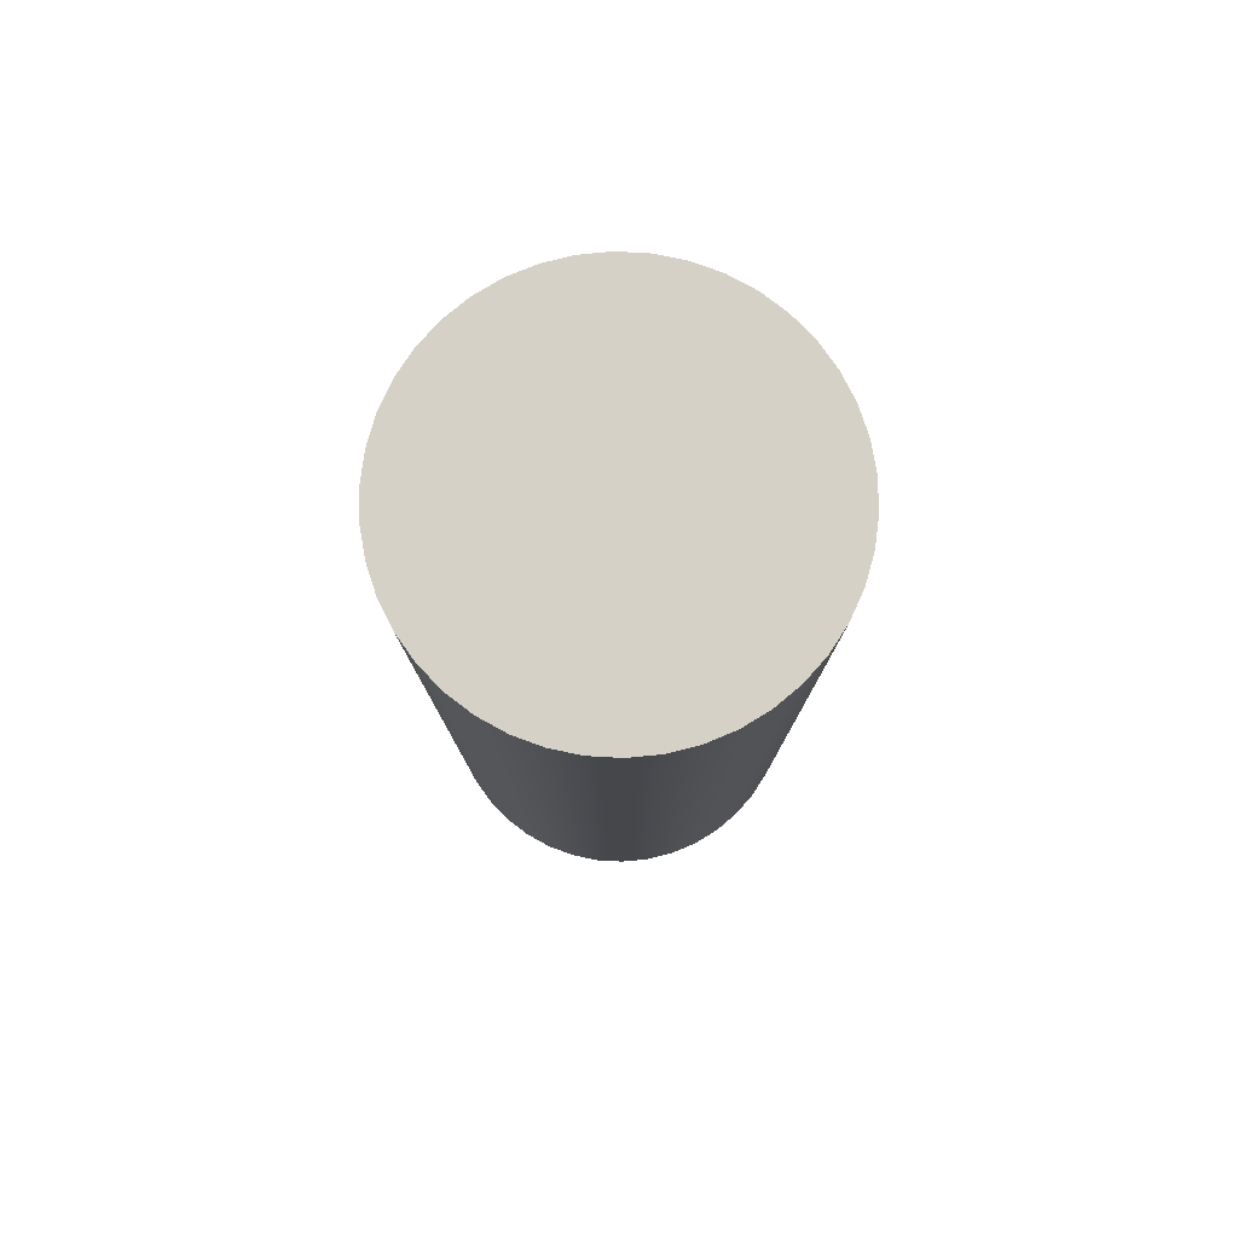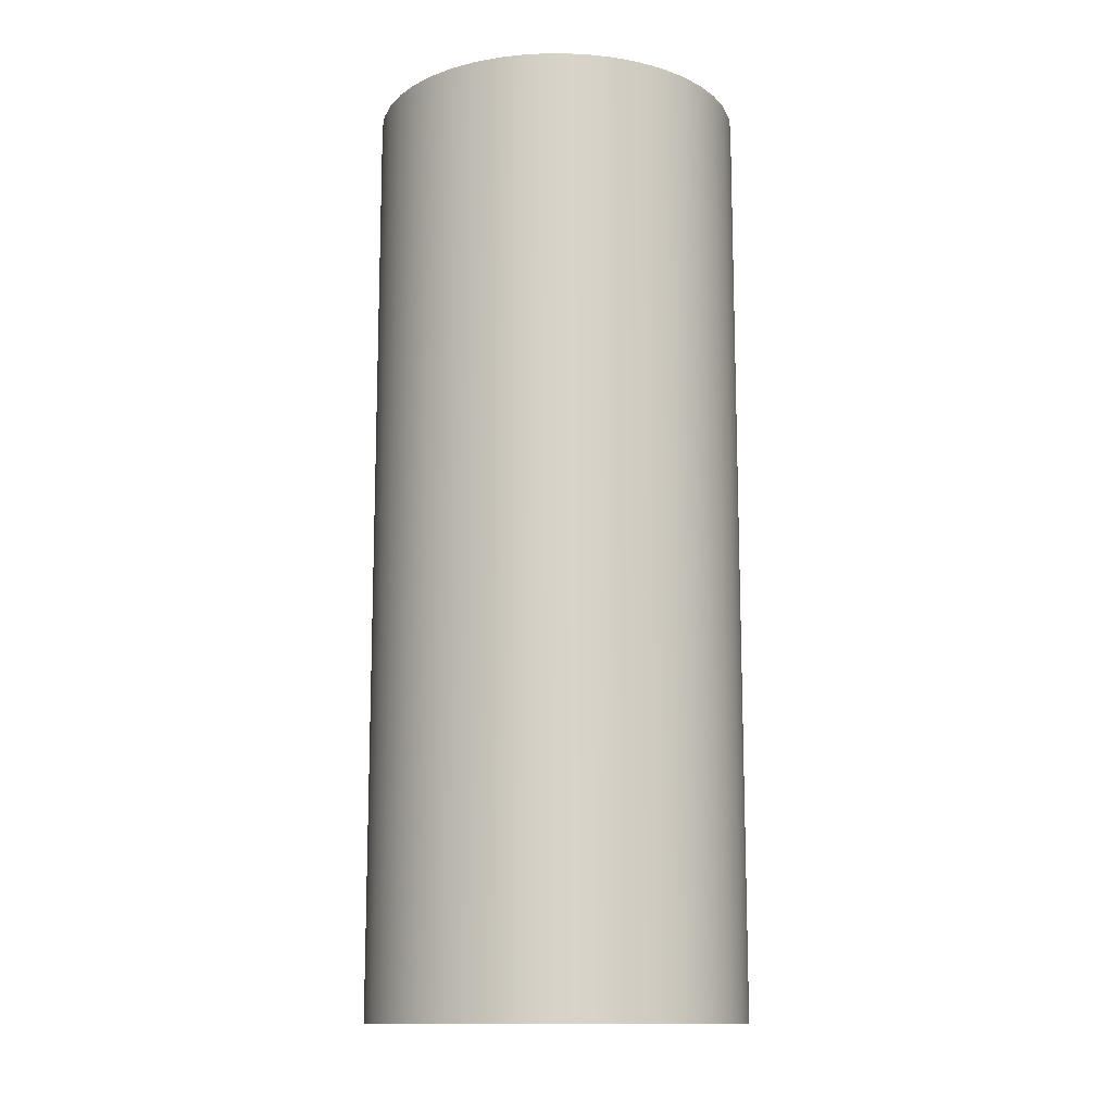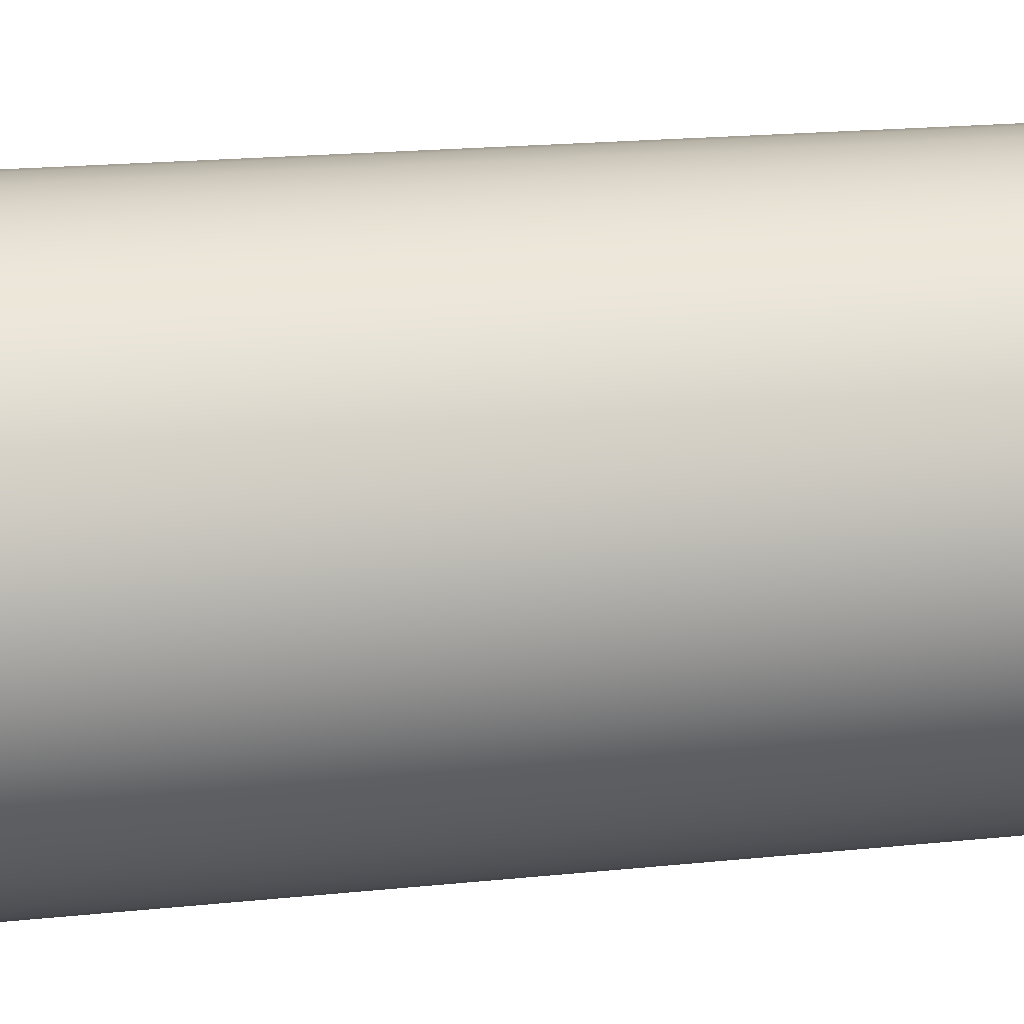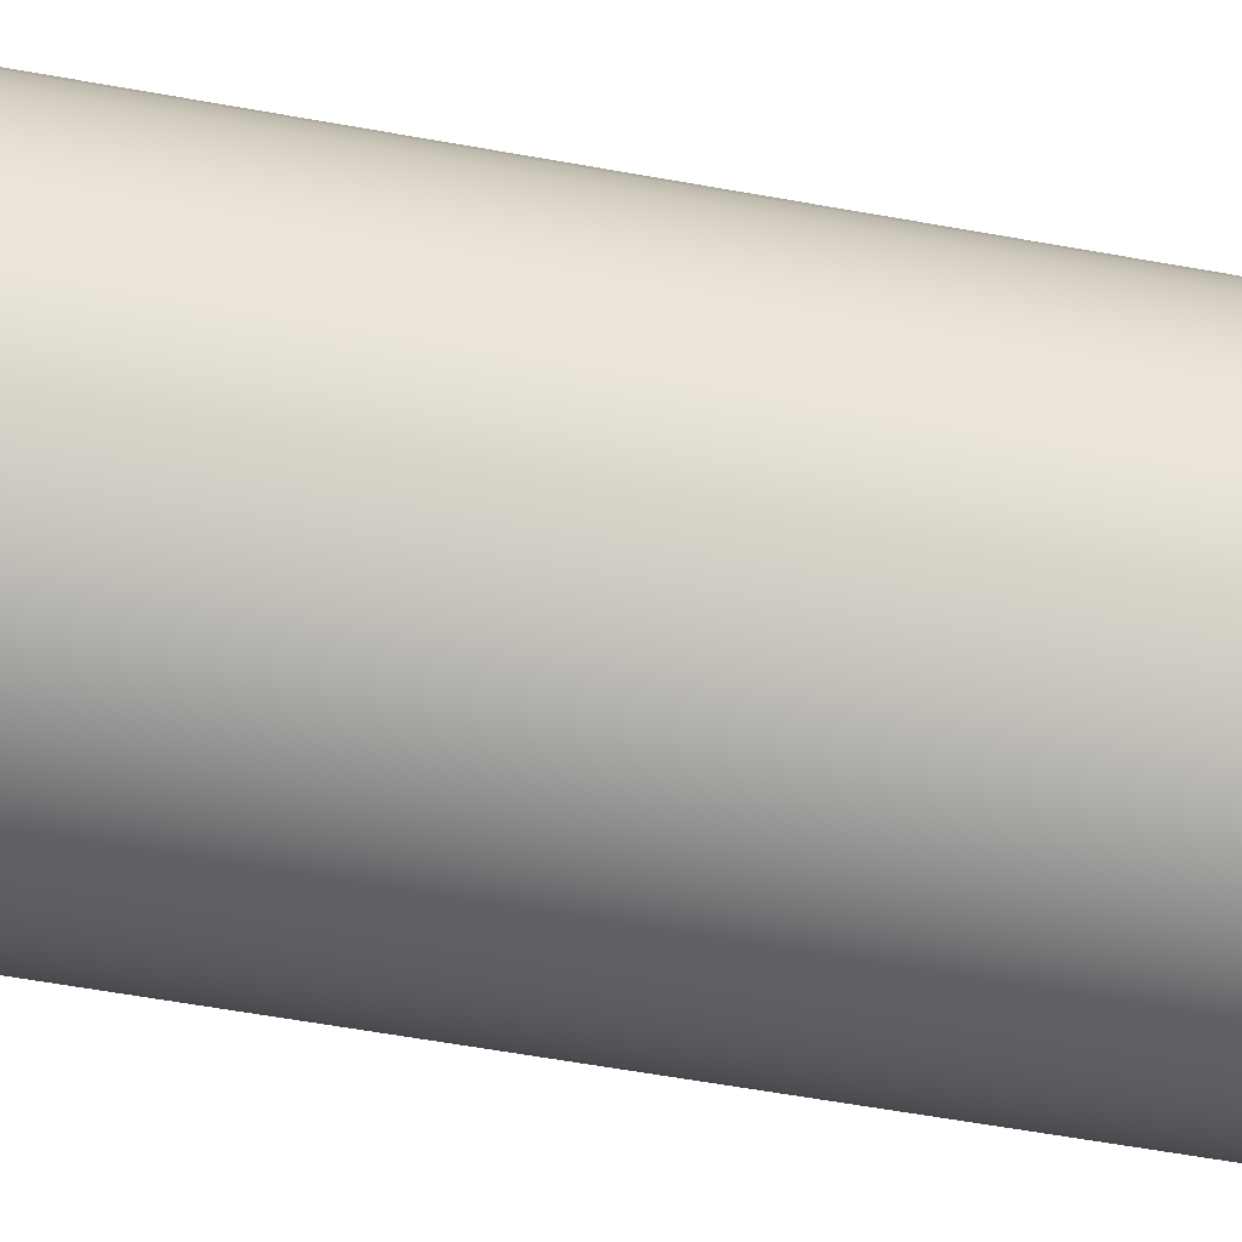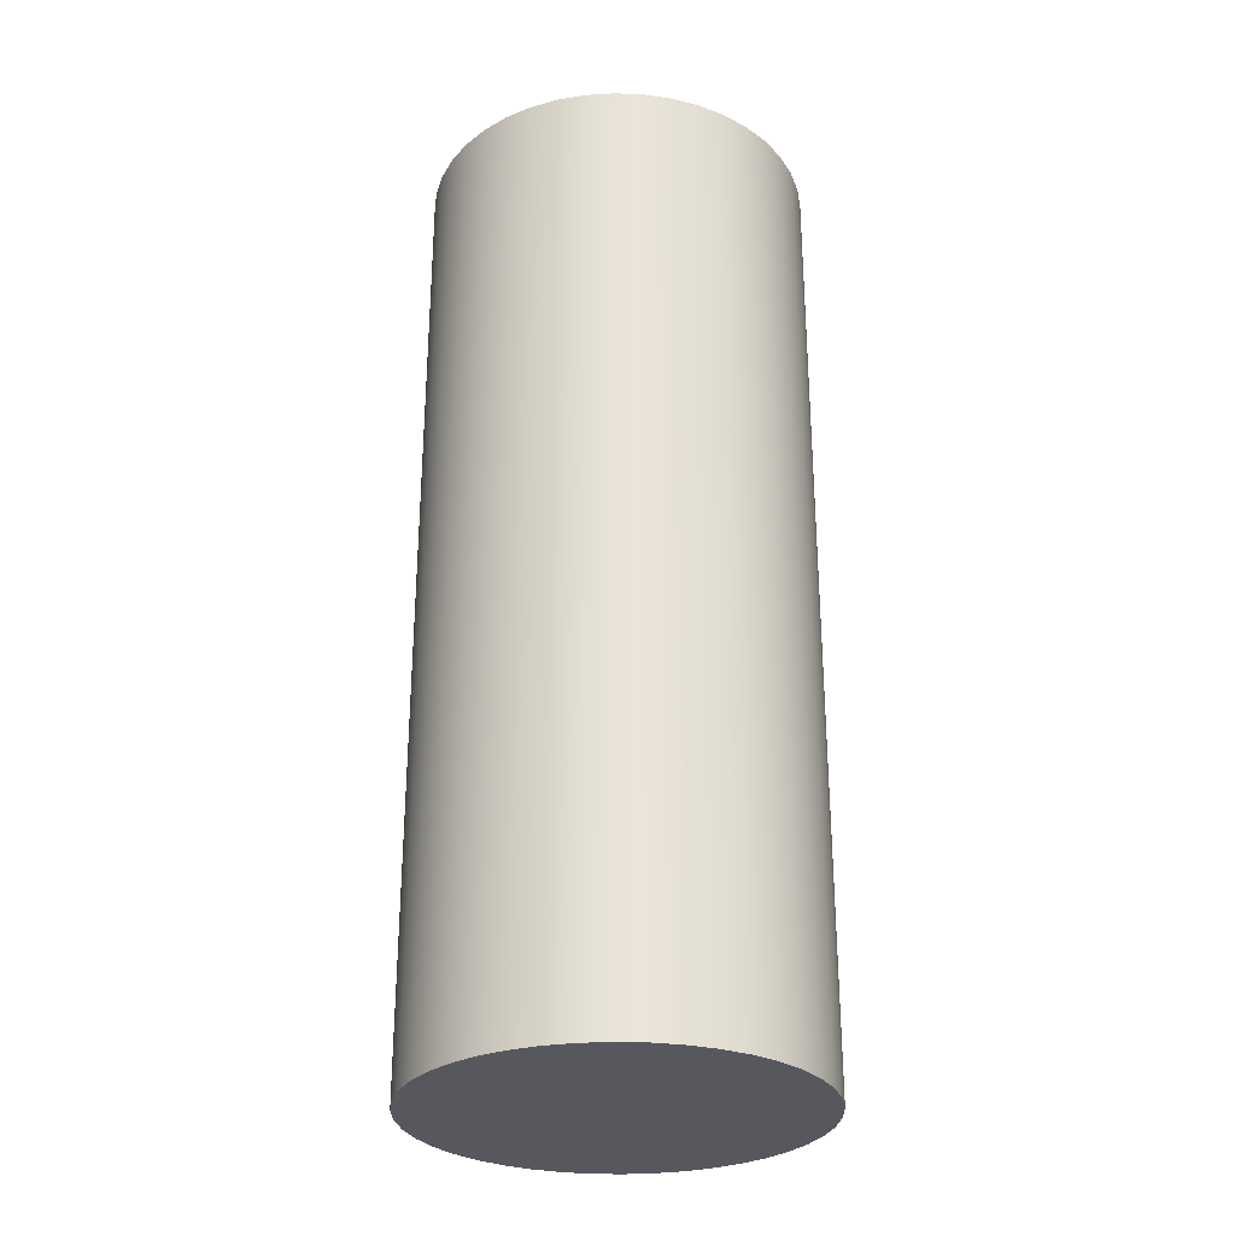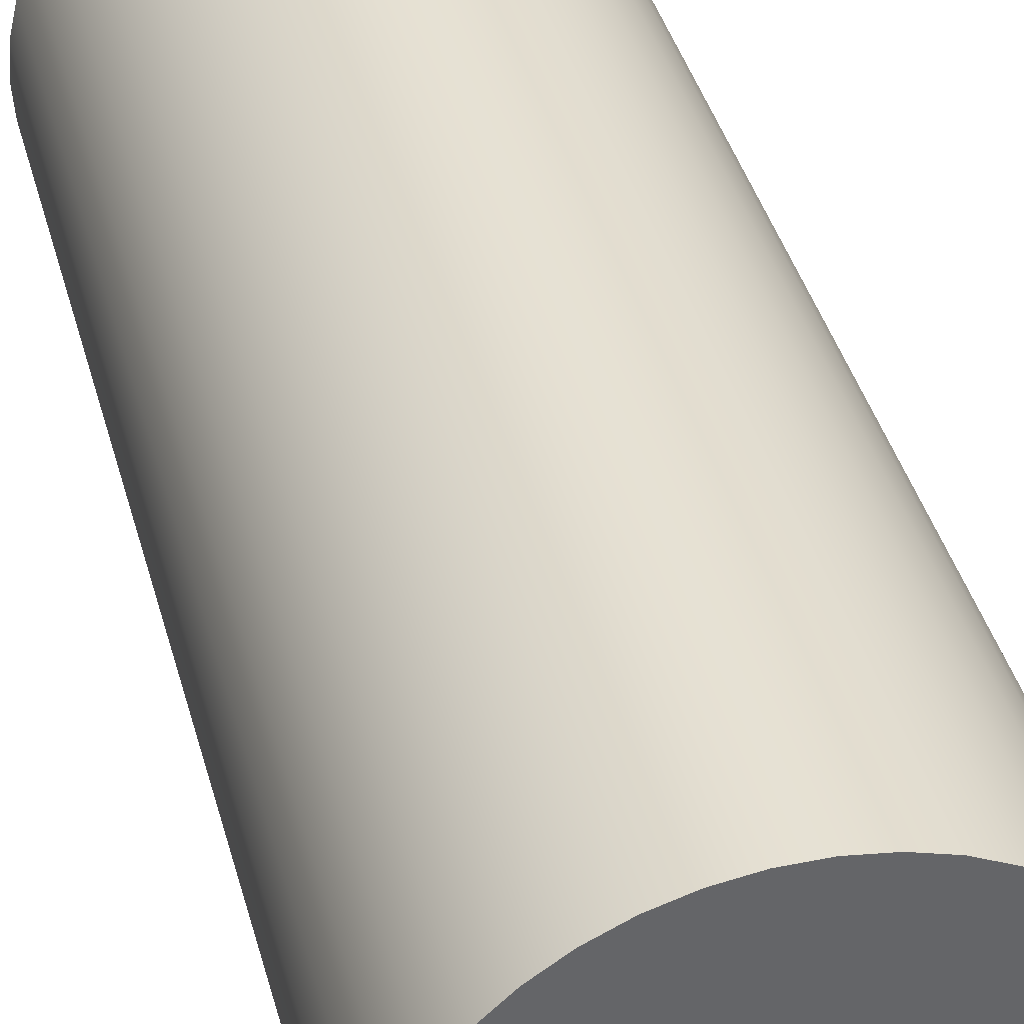
<metadata>
{"format":"obj","ext":"obj","renderer":"f3d","projection":"perspective","resolution":1024,"background":"white","views":[{"elev":79.4,"azim":-65.5,"up":"+Z"},{"elev":-13.1,"azim":12.5,"up":"+Z"},{"elev":16.6,"azim":-102.8,"up":"+Y"},{"elev":-59.7,"azim":-100.5,"up":"+Y"},{"elev":-28.9,"azim":-37.5,"up":"+Z"},{"elev":38.9,"azim":165.6,"up":"+Y"}]}
</metadata>
<code>
v 0.5292 0.004155 1
v 0.5314 0.03396 1
v 0.5381 0.06311 1
v 0.549 0.09093 1
v 0.564 0.1168 1
v 0.5826 0.1402 1
v 0.6045 0.1605 1
v 0.6292 0.1774 1
v 0.6561 0.1903 1
v 0.6847 0.1991 1
v 0.7143 0.2036 1
v 0.7442 0.2036 1
v 0.7737 0.1991 1
v 0.8023 0.1903 1
v 0.8292 0.1774 1
v 0.8539 0.1605 1
v 0.8758 0.1402 1
v 0.8945 0.1168 1
v 0.9094 0.09093 1
v 0.9203 0.06311 1
v 0.927 0.03396 1
v 0.9292 0.004155 1
v 0.927 -0.02565 1
v 0.9203 -0.0548 1
v 0.9094 -0.08262 1
v 0.8945 -0.1085 1
v 0.8758 -0.1319 1
v 0.8539 -0.1522 1
v 0.8292 -0.169 1
v 0.8023 -0.182 1
v 0.7737 -0.1908 1
v 0.7442 -0.1953 1
v 0.7143 -0.1953 1
v 0.6847 -0.1908 1
v 0.6561 -0.182 1
v 0.6292 -0.169 1
v 0.6045 -0.1522 1
v 0.5826 -0.1319 1
v 0.564 -0.1085 1
v 0.549 -0.08262 1
v 0.5381 -0.0548 1
v 0.5314 -0.02565 1
v 0.5292 0.004155 0
v 0.5314 -0.02565 0
v 0.5381 -0.0548 0
v 0.549 -0.08262 0
v 0.564 -0.1085 0
v 0.5826 -0.1319 0
v 0.6045 -0.1522 0
v 0.6292 -0.169 0
v 0.6561 -0.182 0
v 0.6847 -0.1908 0
v 0.7143 -0.1953 0
v 0.7442 -0.1953 0
v 0.7737 -0.1908 0
v 0.8023 -0.182 0
v 0.8292 -0.169 0
v 0.8539 -0.1522 0
v 0.8758 -0.1319 0
v 0.8945 -0.1085 0
v 0.9094 -0.08262 0
v 0.9203 -0.0548 0
v 0.927 -0.02565 0
v 0.9292 0.004155 0
v 0.927 0.03396 0
v 0.9203 0.06311 0
v 0.9094 0.09093 0
v 0.8945 0.1168 0
v 0.8758 0.1402 0
v 0.8539 0.1605 0
v 0.8292 0.1774 0
v 0.8023 0.1903 0
v 0.7737 0.1991 0
v 0.7442 0.2036 0
v 0.7143 0.2036 0
v 0.6847 0.1991 0
v 0.6561 0.1903 0
v 0.6292 0.1774 0
v 0.6045 0.1605 0
v 0.5826 0.1402 0
v 0.564 0.1168 0
v 0.549 0.09093 0
v 0.5381 0.06311 0
v 0.5314 0.03396 0
v 0.5292 0.004155 0
v 0.5292 0.004155 1
v 0.5292 0.004155 1
v 0.5314 -0.02565 1
v 0.5381 -0.0548 1
v 0.549 -0.08262 1
v 0.564 -0.1085 1
v 0.5826 -0.1319 1
v 0.6045 -0.1522 1
v 0.6292 -0.169 1
v 0.6561 -0.182 1
v 0.6847 -0.1908 1
v 0.7143 -0.1953 1
v 0.7442 -0.1953 1
v 0.7737 -0.1908 1
v 0.8023 -0.182 1
v 0.8292 -0.169 1
v 0.8539 -0.1522 1
v 0.8758 -0.1319 1
v 0.8945 -0.1085 1
v 0.9094 -0.08262 1
v 0.9203 -0.0548 1
v 0.927 -0.02565 1
v 0.9292 0.004155 1
v 0.927 0.03396 1
v 0.9203 0.06311 1
v 0.9094 0.09093 1
v 0.8945 0.1168 1
v 0.8758 0.1402 1
v 0.8539 0.1605 1
v 0.8292 0.1774 1
v 0.8023 0.1903 1
v 0.7737 0.1991 1
v 0.7442 0.2036 1
v 0.7143 0.2036 1
v 0.6847 0.1991 1
v 0.6561 0.1903 1
v 0.6292 0.1774 1
v 0.6045 0.1605 1
v 0.5826 0.1402 1
v 0.564 0.1168 1
v 0.549 0.09093 1
v 0.5381 0.06311 1
v 0.5314 0.03396 1
v 0.5292 0.004155 0
v 0.5314 0.03396 0
v 0.5381 0.06311 0
v 0.549 0.09093 0
v 0.564 0.1168 0
v 0.5826 0.1402 0
v 0.6045 0.1605 0
v 0.6292 0.1774 0
v 0.6561 0.1903 0
v 0.6847 0.1991 0
v 0.7143 0.2036 0
v 0.7442 0.2036 0
v 0.7737 0.1991 0
v 0.8023 0.1903 0
v 0.8292 0.1774 0
v 0.8539 0.1605 0
v 0.8758 0.1402 0
v 0.8945 0.1168 0
v 0.9094 0.09093 0
v 0.9203 0.06311 0
v 0.927 0.03396 0
v 0.9292 0.004155 0
v 0.927 -0.02565 0
v 0.9203 -0.0548 0
v 0.9094 -0.08262 0
v 0.8945 -0.1085 0
v 0.8758 -0.1319 0
v 0.8539 -0.1522 0
v 0.8292 -0.169 0
v 0.8023 -0.182 0
v 0.7737 -0.1908 0
v 0.7442 -0.1953 0
v 0.7143 -0.1953 0
v 0.6847 -0.1908 0
v 0.6561 -0.182 0
v 0.6292 -0.169 0
v 0.6045 -0.1522 0
v 0.5826 -0.1319 0
v 0.564 -0.1085 0
v 0.549 -0.08262 0
v 0.5381 -0.0548 0
v 0.5314 -0.02565 0
g c05454e6-e2c7-11ea-b0e0-54bf646e7e1f
f 2 84 1
f 1 84 85
f 86 43 42
f 42 43 44
f 42 44 41
f 41 44 45
f 41 45 40
f 40 45 46
f 40 46 39
f 39 46 47
f 39 47 38
f 38 47 48
f 38 48 37
f 37 48 49
f 37 49 36
f 36 49 50
f 36 50 35
f 35 50 51
f 35 51 34
f 34 51 52
f 34 52 33
f 33 52 53
f 33 53 32
f 32 53 54
f 32 54 31
f 31 54 55
f 31 55 30
f 30 55 56
f 30 56 29
f 29 56 57
f 29 57 28
f 28 57 58
f 28 58 27
f 27 58 59
f 27 59 26
f 26 59 60
f 26 60 25
f 25 60 61
f 25 61 24
f 24 61 62
f 24 62 23
f 23 62 63
f 23 63 22
f 22 63 64
f 22 64 21
f 21 64 65
f 21 65 20
f 20 65 66
f 20 66 19
f 19 66 67
f 19 67 18
f 18 67 68
f 18 68 17
f 17 68 69
f 17 69 16
f 16 69 70
f 16 70 15
f 15 70 71
f 15 71 14
f 14 71 72
f 14 72 13
f 13 72 73
f 13 73 12
f 12 73 74
f 12 74 11
f 11 74 75
f 11 75 10
f 10 75 76
f 10 76 9
f 9 76 77
f 9 77 8
f 8 77 78
f 8 78 7
f 7 78 79
f 7 79 6
f 6 79 80
f 6 80 5
f 5 80 81
f 5 81 4
f 4 81 82
f 4 82 3
f 3 82 83
f 3 83 2
f 2 83 84
g c05602c0-e2c7-11ea-b1ad-54bf646e7e1f
f 88 107 87
f 87 107 108
f 87 108 128
f 128 108 109
f 128 109 127
f 127 109 110
f 127 110 126
f 126 110 111
f 126 111 125
f 125 111 112
f 125 112 124
f 124 112 113
f 124 113 123
f 123 113 114
f 123 114 122
f 122 114 115
f 122 115 121
f 121 115 116
f 121 116 120
f 120 116 117
f 120 117 119
f 119 117 118
f 107 88 106
f 106 88 89
f 106 89 105
f 105 89 90
f 105 90 104
f 104 90 91
f 104 91 103
f 103 91 92
f 103 92 102
f 102 92 93
f 102 93 101
f 101 93 94
f 101 94 100
f 100 94 95
f 100 95 99
f 99 95 96
f 99 96 98
f 98 96 97
g c05825a8-e2c7-11ea-a920-54bf646e7e1f
f 130 149 129
f 129 149 150
f 129 150 170
f 170 150 151
f 170 151 169
f 169 151 152
f 169 152 168
f 168 152 153
f 168 153 167
f 167 153 154
f 167 154 166
f 166 154 155
f 166 155 165
f 165 155 156
f 165 156 164
f 164 156 157
f 164 157 163
f 163 157 158
f 163 158 162
f 162 158 159
f 162 159 161
f 161 159 160
f 149 130 148
f 148 130 131
f 148 131 147
f 147 131 132
f 147 132 146
f 146 132 133
f 146 133 145
f 145 133 134
f 145 134 144
f 144 134 135
f 144 135 143
f 143 135 136
f 143 136 142
f 142 136 137
f 142 137 141
f 141 137 138
f 141 138 140
f 140 138 139

</code>
